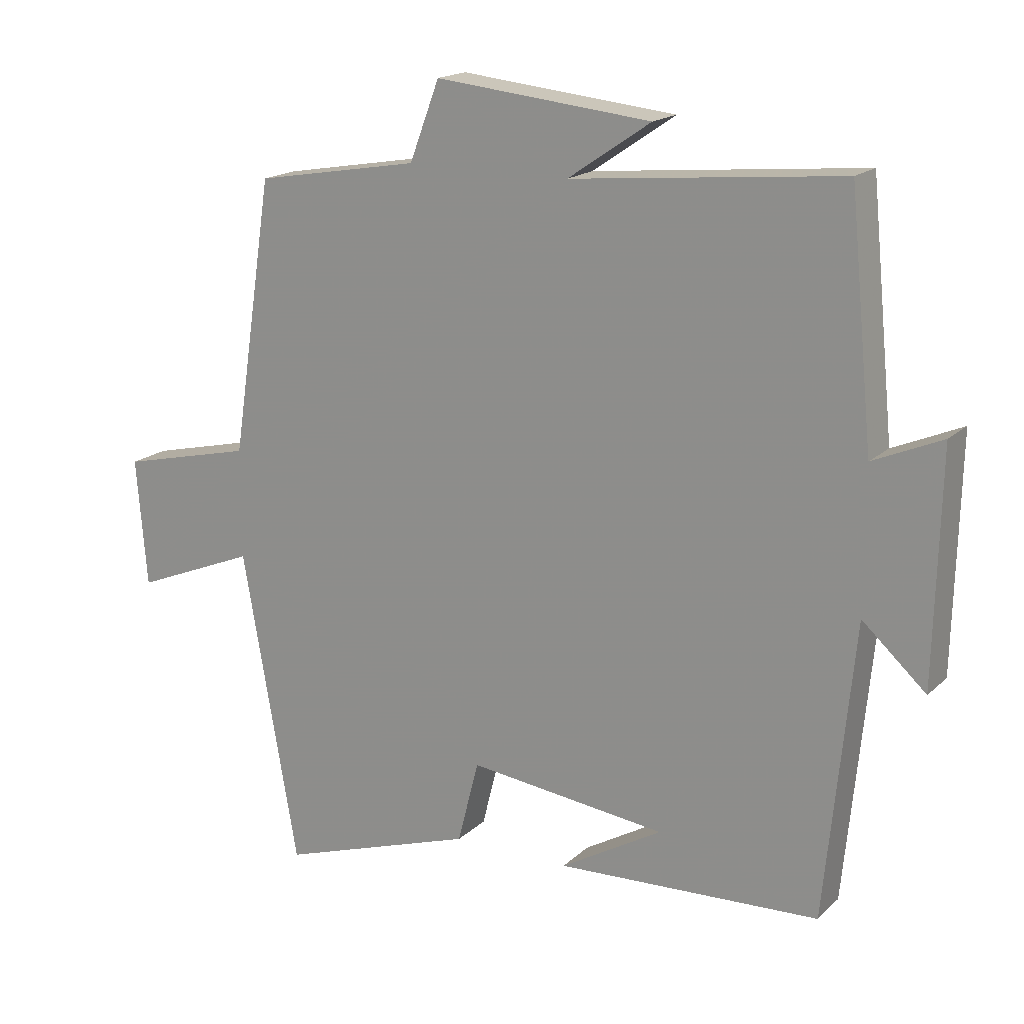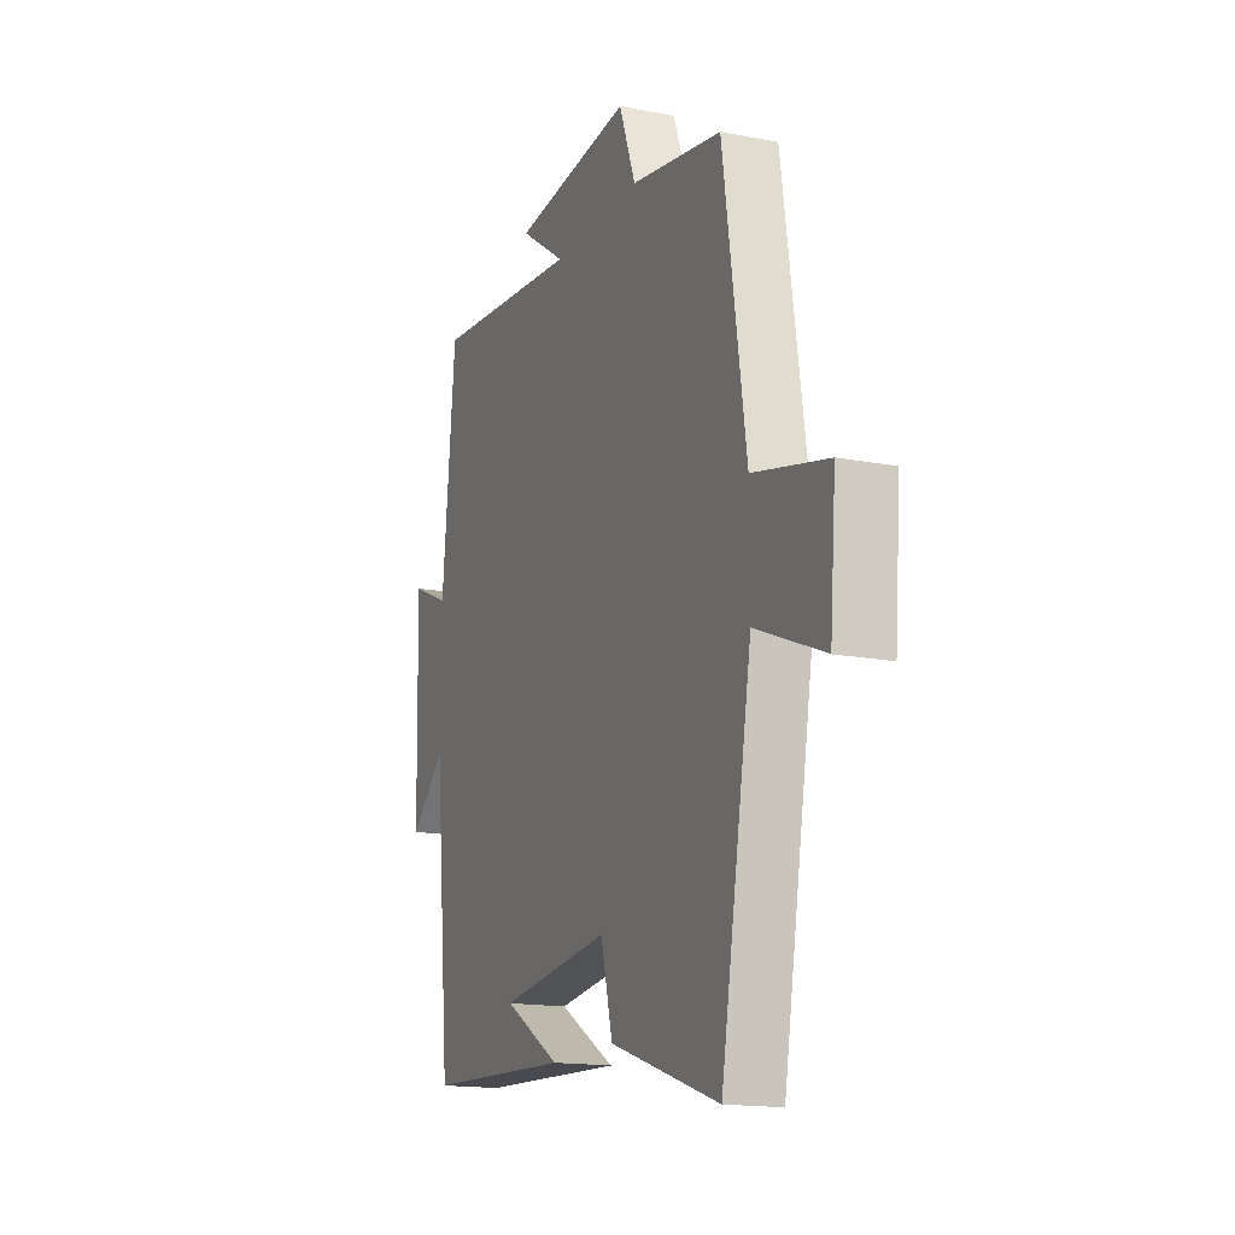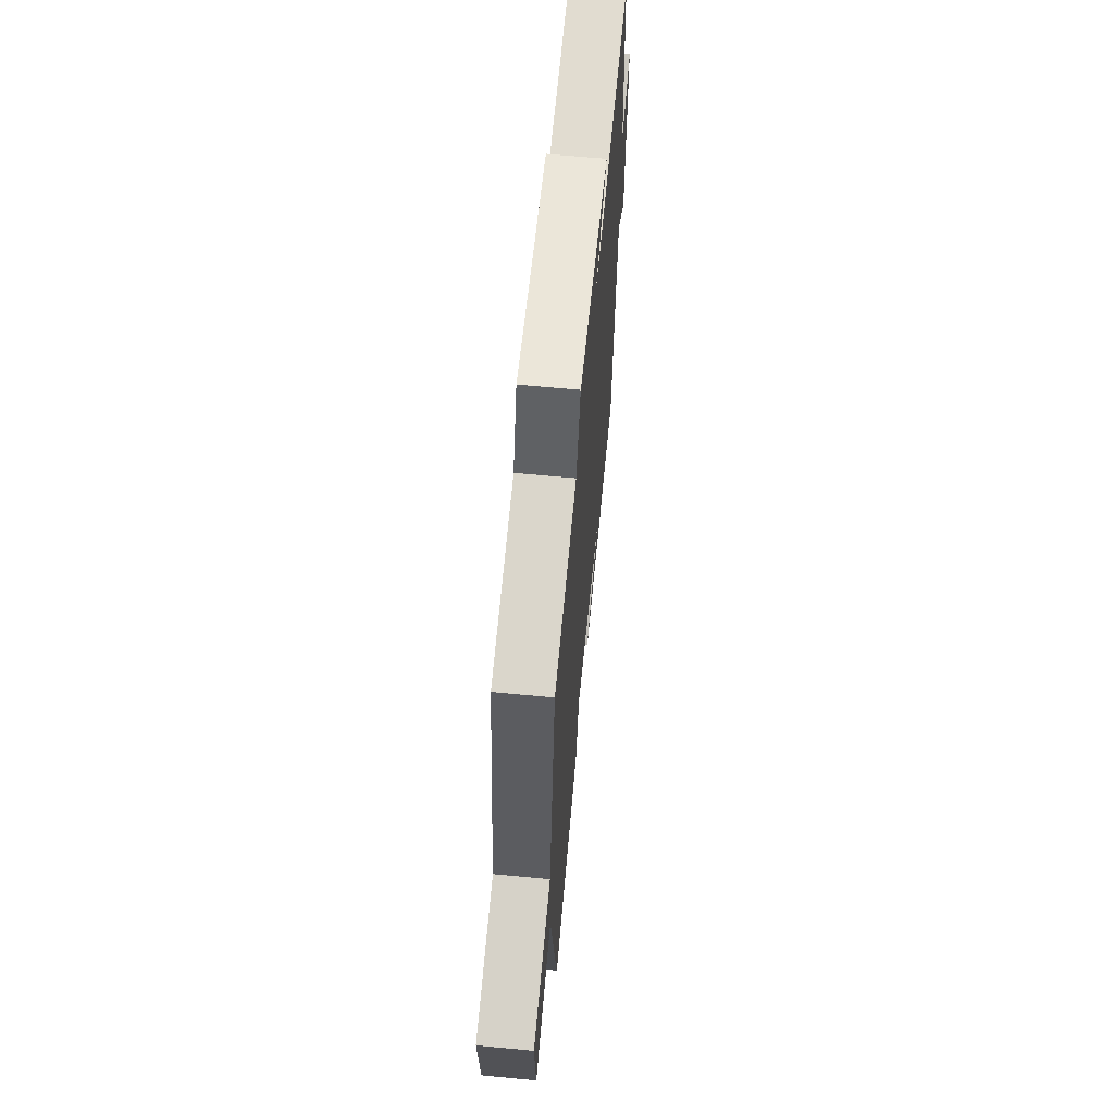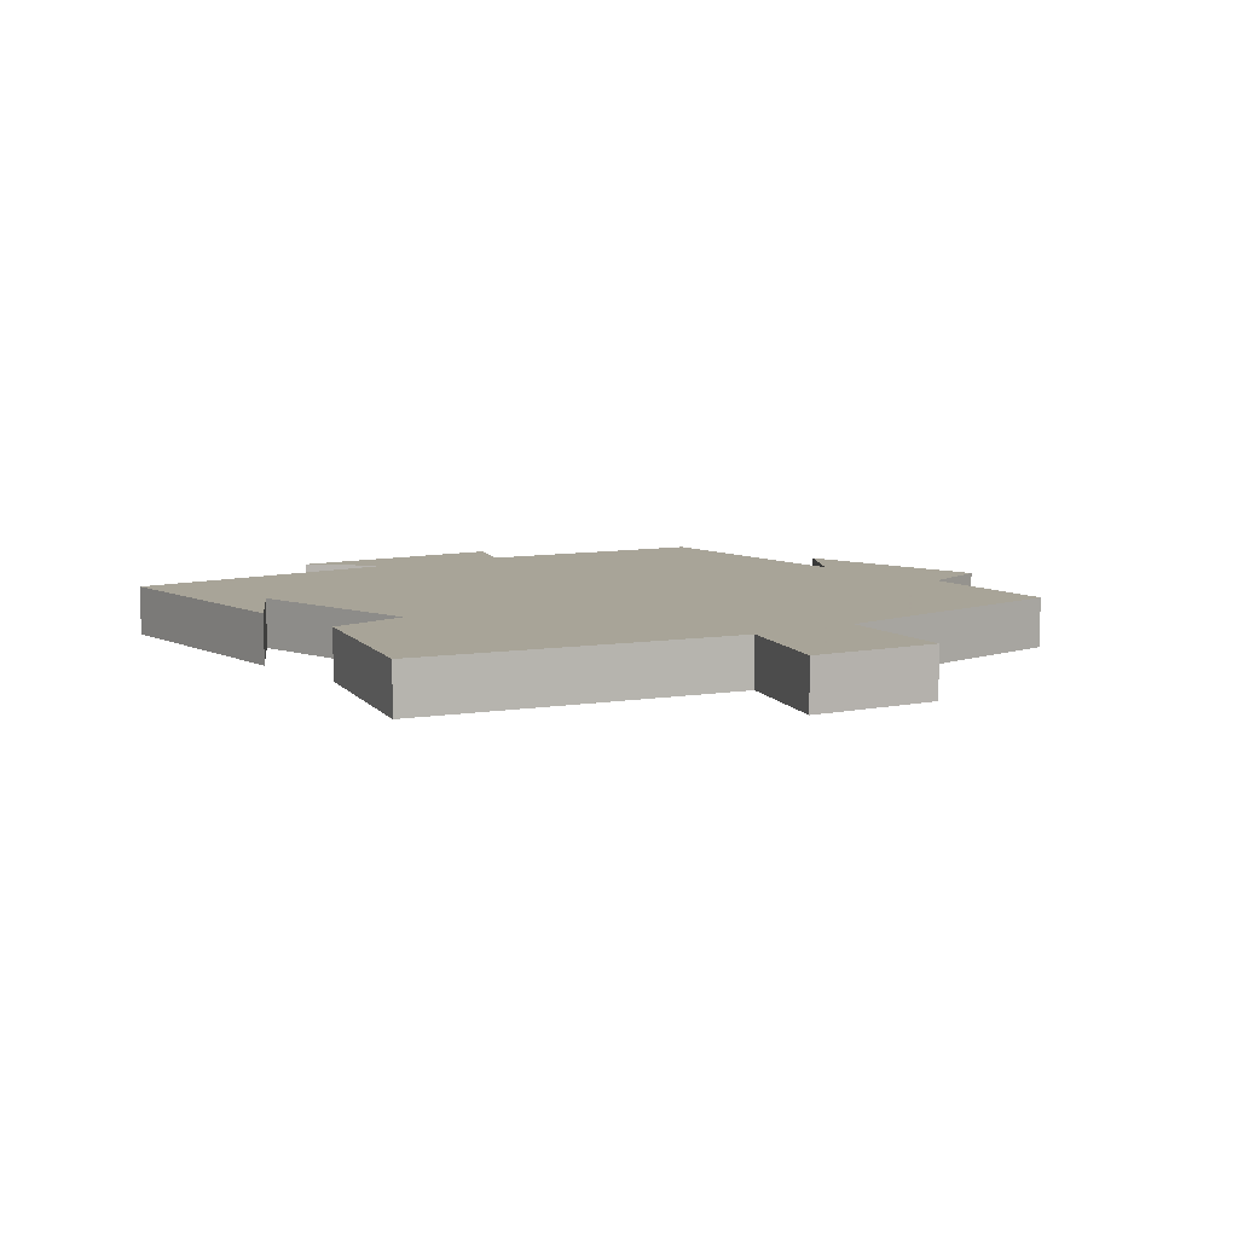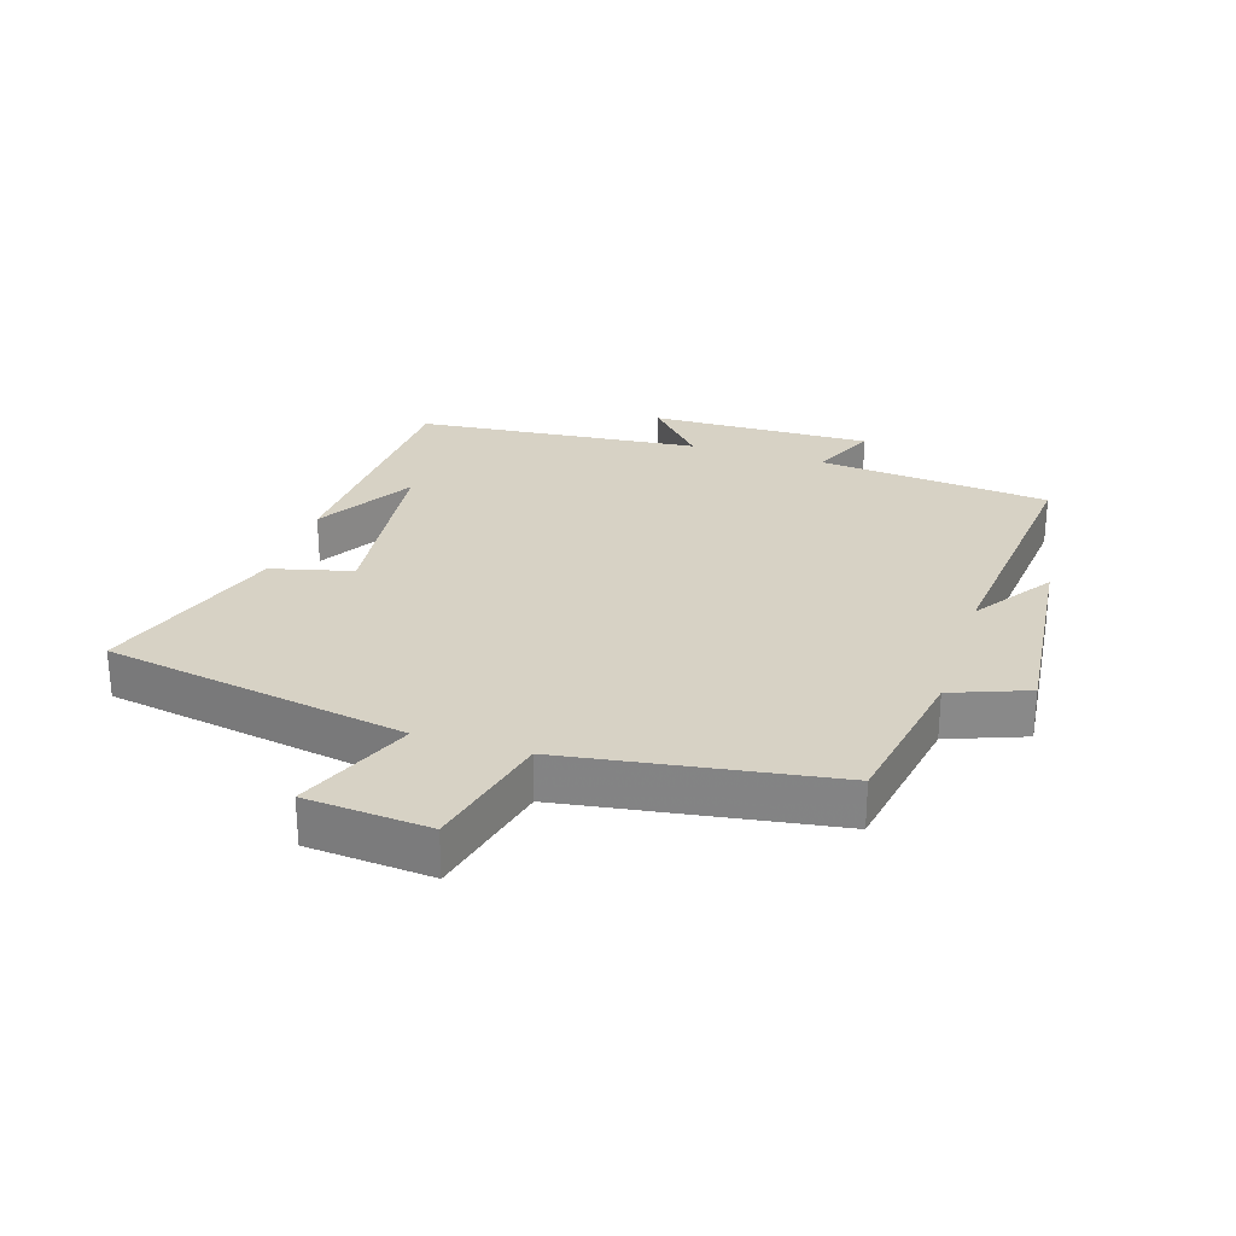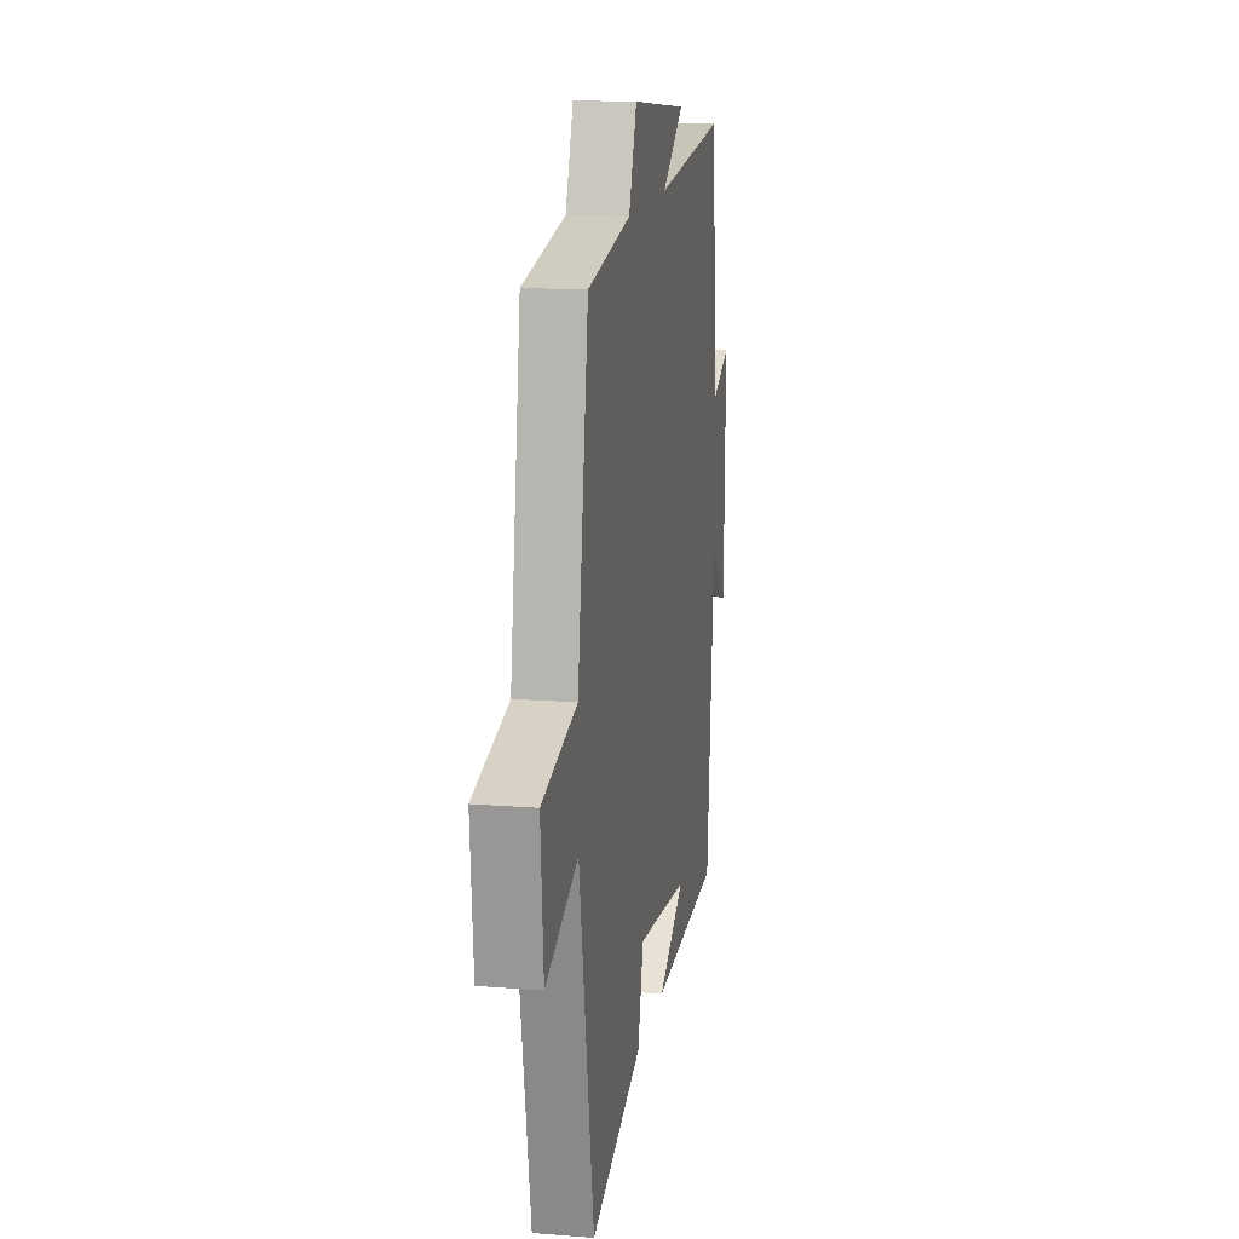
<metadata>
{"format":"obj","ext":"obj","renderer":"f3d","projection":"perspective","resolution":1024,"background":"white","views":[{"elev":17.6,"azim":30.5,"up":"+Z"},{"elev":-15.9,"azim":-111.9,"up":"+Z"},{"elev":63.8,"azim":-84.5,"up":"+Z"},{"elev":7.0,"azim":-127.4,"up":"+Y"},{"elev":27.2,"azim":-72.3,"up":"+Y"},{"elev":14.9,"azim":-80.2,"up":"+Z"}]}
</metadata>
<code>
v -0.416 0.07 -0.598
v -0.5 0.07 -0.123
v -0.685 0.07 -0.198
v -0.701 0.07 -0.004
v -0.5 0.07 0.043
v -0.437 0.07 0.457
v -0.189 0.07 0.5
v -0.144 0.07 0.619
v 0.182 0.07 0.585
v 0.057 0.07 0.5
v 0.464 0.07 0.539
v 0.5 0.07 0.176
v 0.604 0.07 0.221
v 0.596 0.07 -0.125
v 0.5 0.07 -0.038
v 0.457 0.07 -0.482
v 0.059 0.07 -0.5
v 0.213 0.07 -0.41
v -0.087 0.07 -0.374
v -0.119 0.07 -0.5
v -0.416 0 -0.598
v -0.5 0 -0.123
v -0.685 0 -0.198
v -0.701 0 -0.004
v -0.5 0 0.043
v -0.437 0 0.457
v -0.189 0 0.5
v -0.144 0 0.619
v 0.182 0 0.585
v 0.057 0 0.5
v 0.464 0 0.539
v 0.5 0 0.176
v 0.604 0 0.221
v 0.596 0 -0.125
v 0.5 0 -0.038
v 0.457 0 -0.482
v 0.059 0 -0.5
v 0.213 0 -0.41
v -0.087 0 -0.374
v -0.119 0 -0.5
f 19 20 1 2
f 18 19 2
f 16 17 18
f 15 16 18 2
f 12 13 14 15
f 10 11 12 15
f 10 15 2
f 7 8 9 10
f 5 6 7 10
f 5 10 2 3
f 3 4 5
f 22 21 40 39
f 22 39 38
f 38 37 36
f 22 38 36 35
f 35 34 33 32
f 35 32 31 30
f 22 35 30
f 30 29 28 27
f 30 27 26 25
f 23 22 30 25
f 25 24 23
f 1 21 22 2
f 2 22 23 3
f 3 23 24 4
f 4 24 25 5
f 5 25 26 6
f 6 26 27 7
f 7 27 28 8
f 8 28 29 9
f 9 29 30 10
f 10 30 31 11
f 11 31 32 12
f 12 32 33 13
f 13 33 34 14
f 14 34 35 15
f 15 35 36 16
f 16 36 37 17
f 17 37 38 18
f 18 38 39 19
f 19 39 40 20
f 20 40 21 1

</code>
